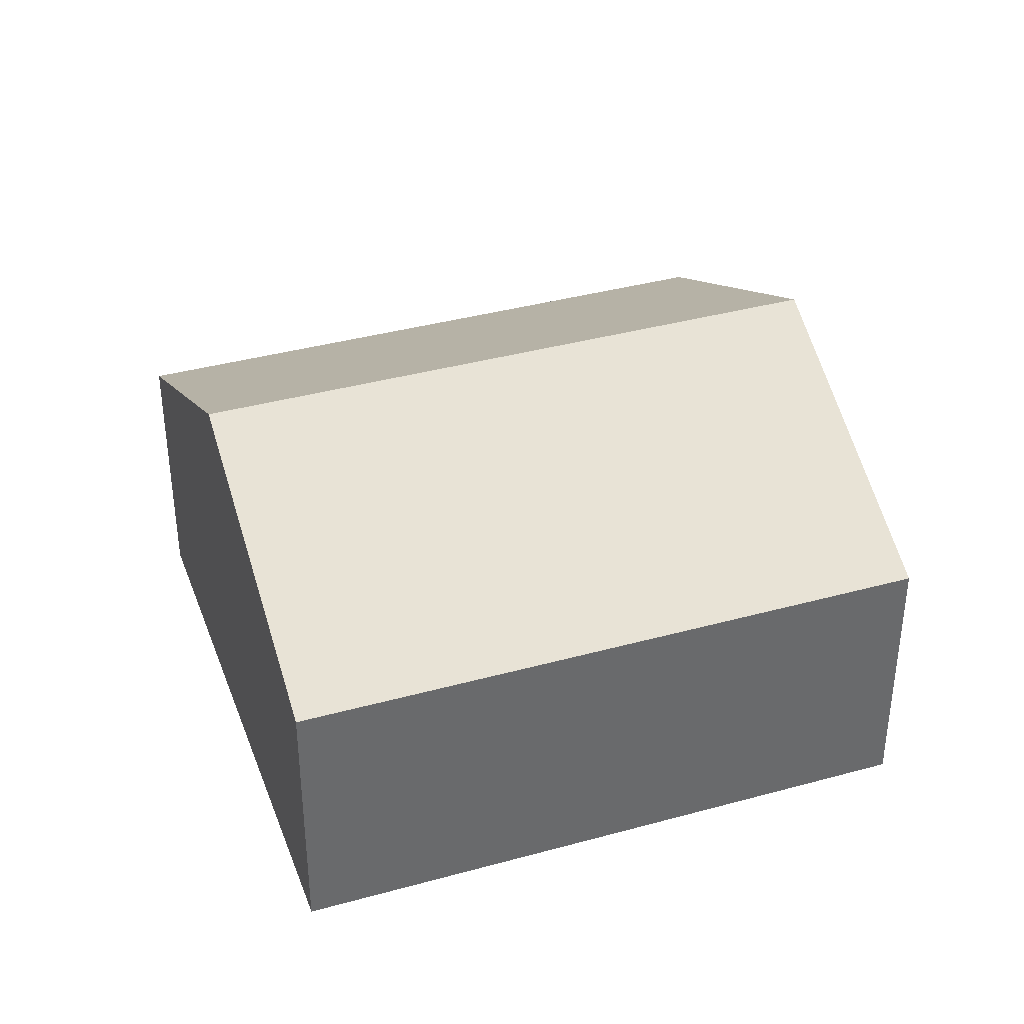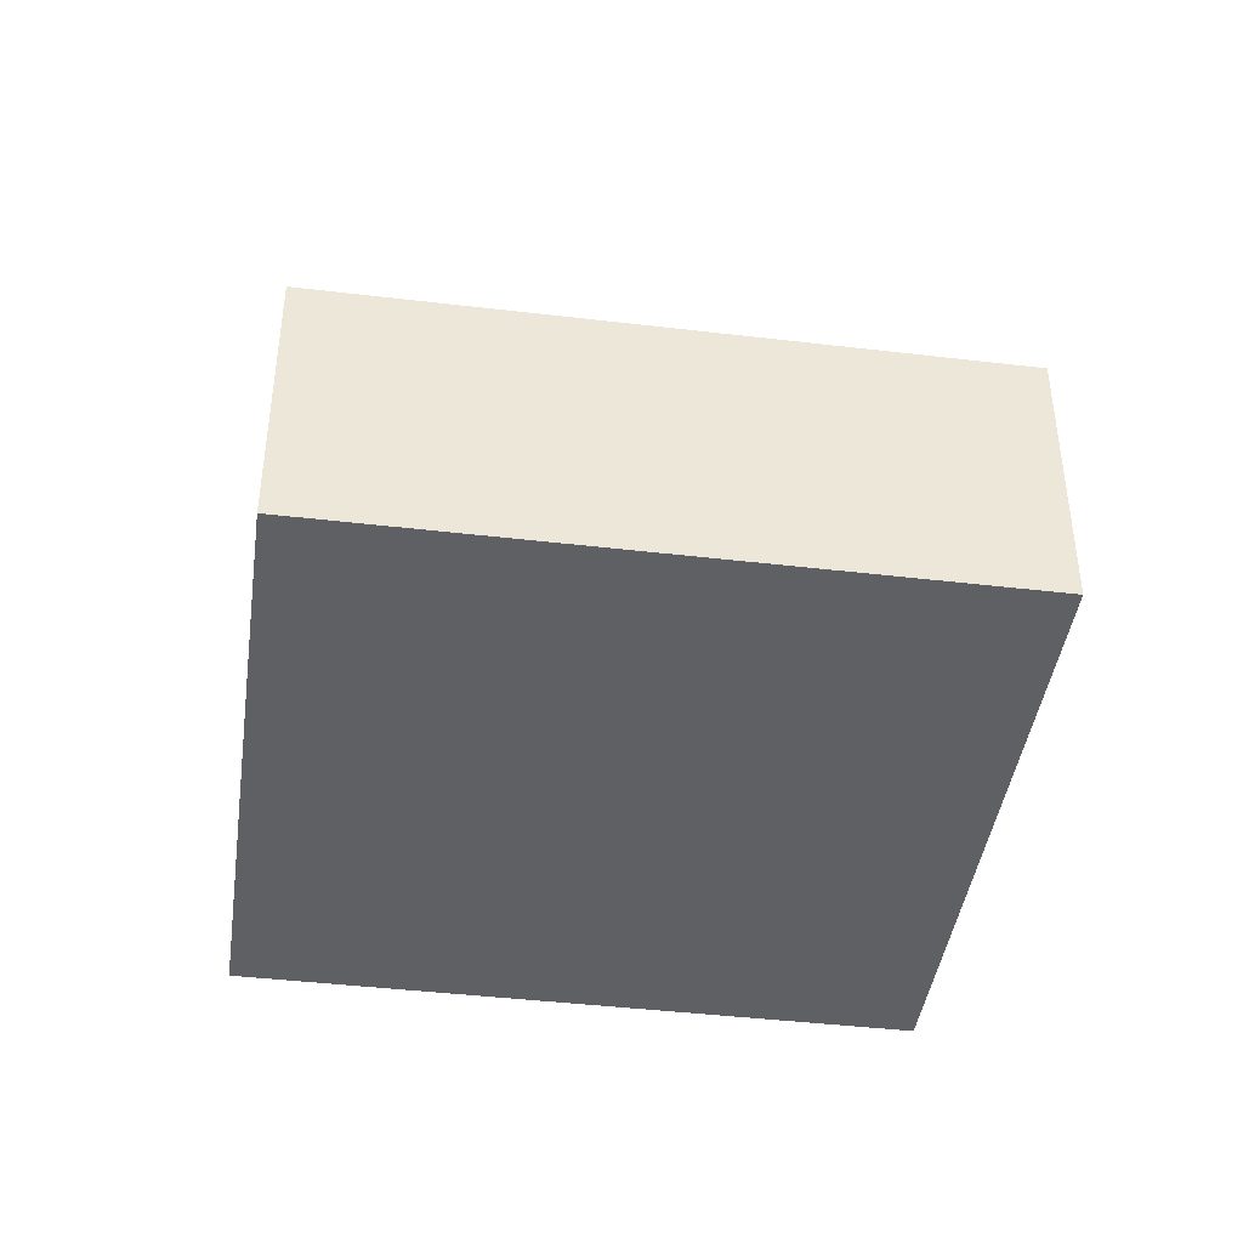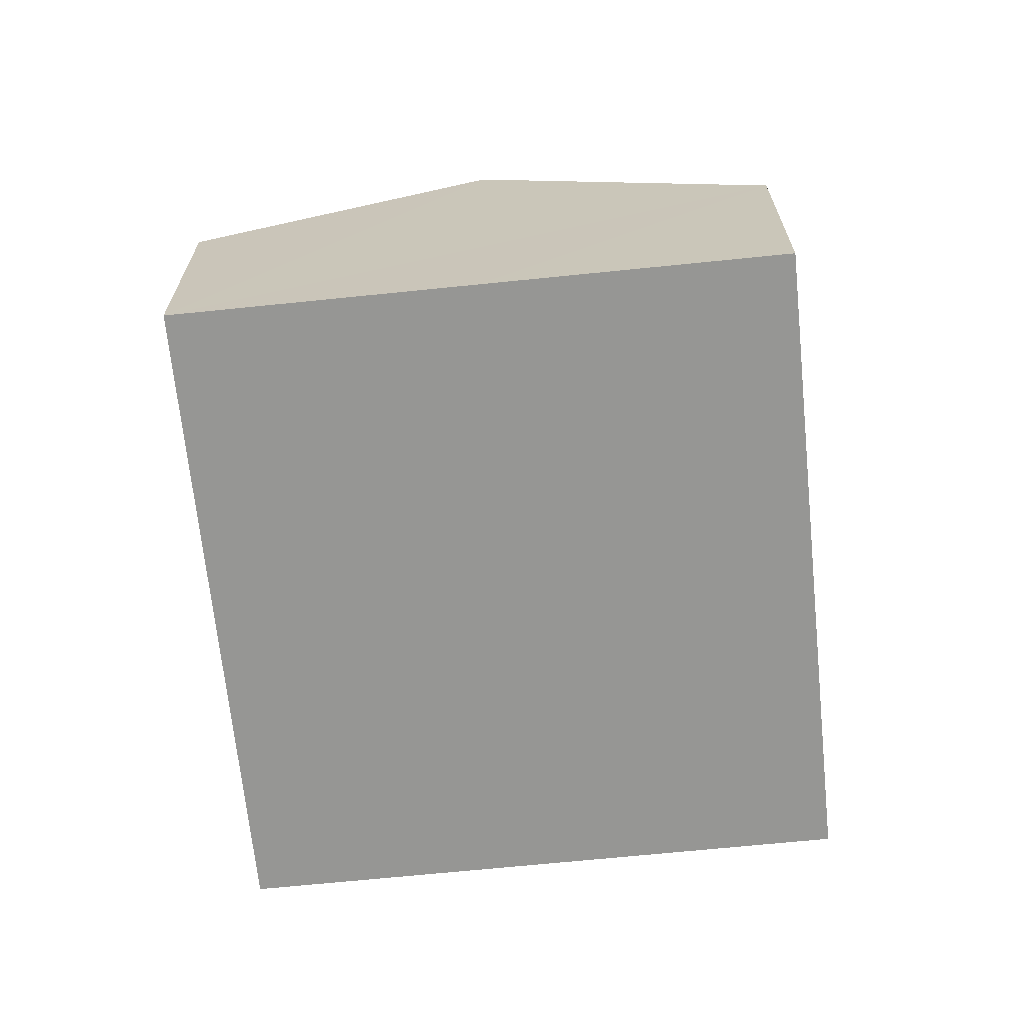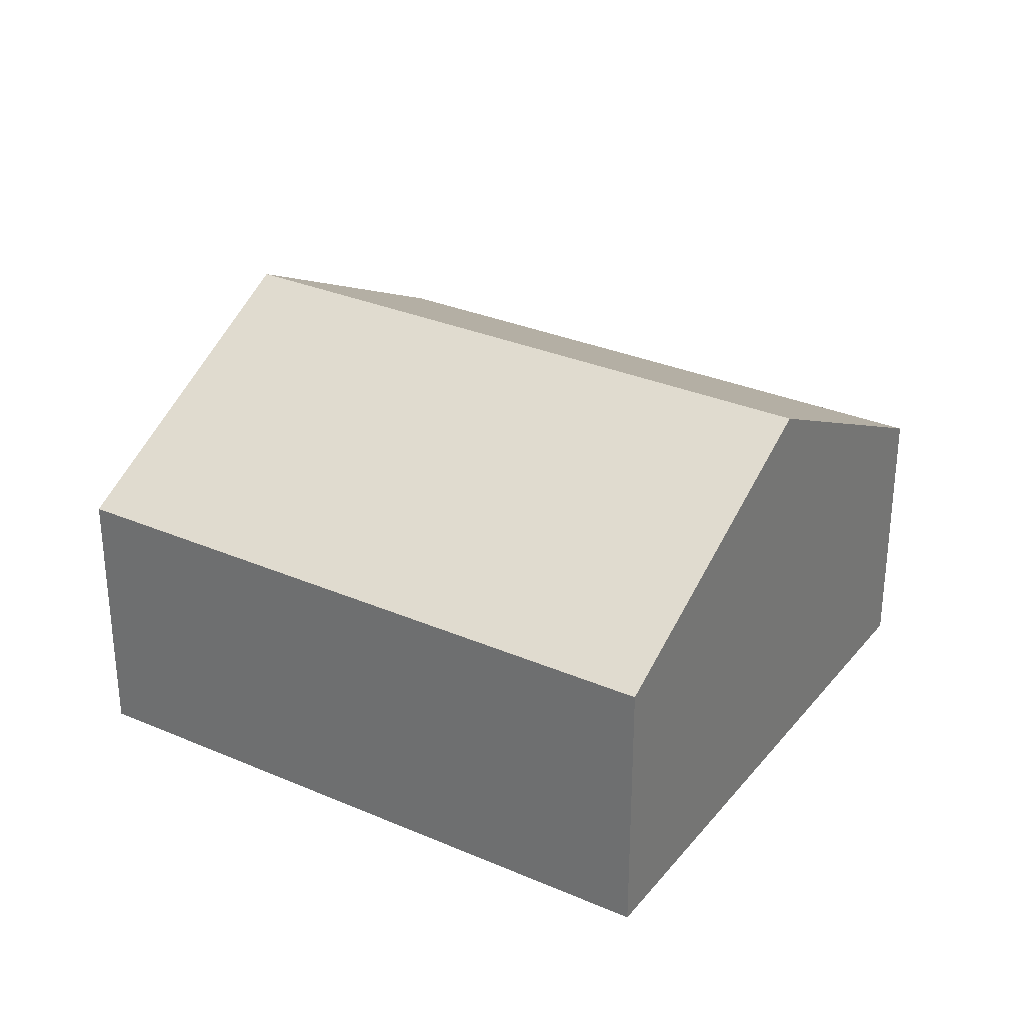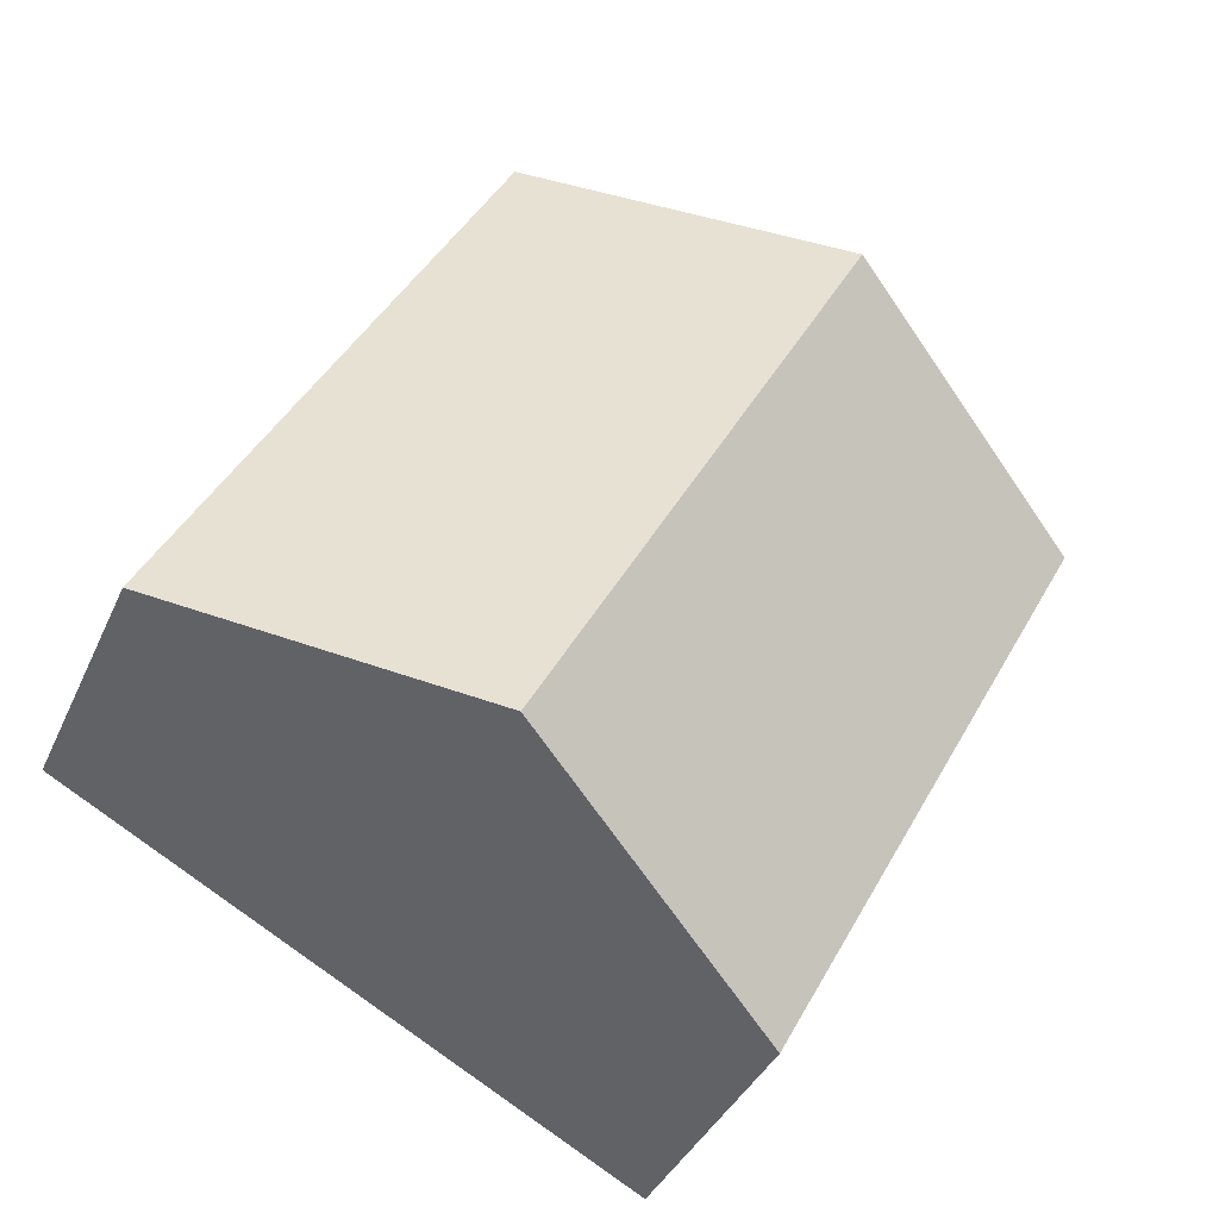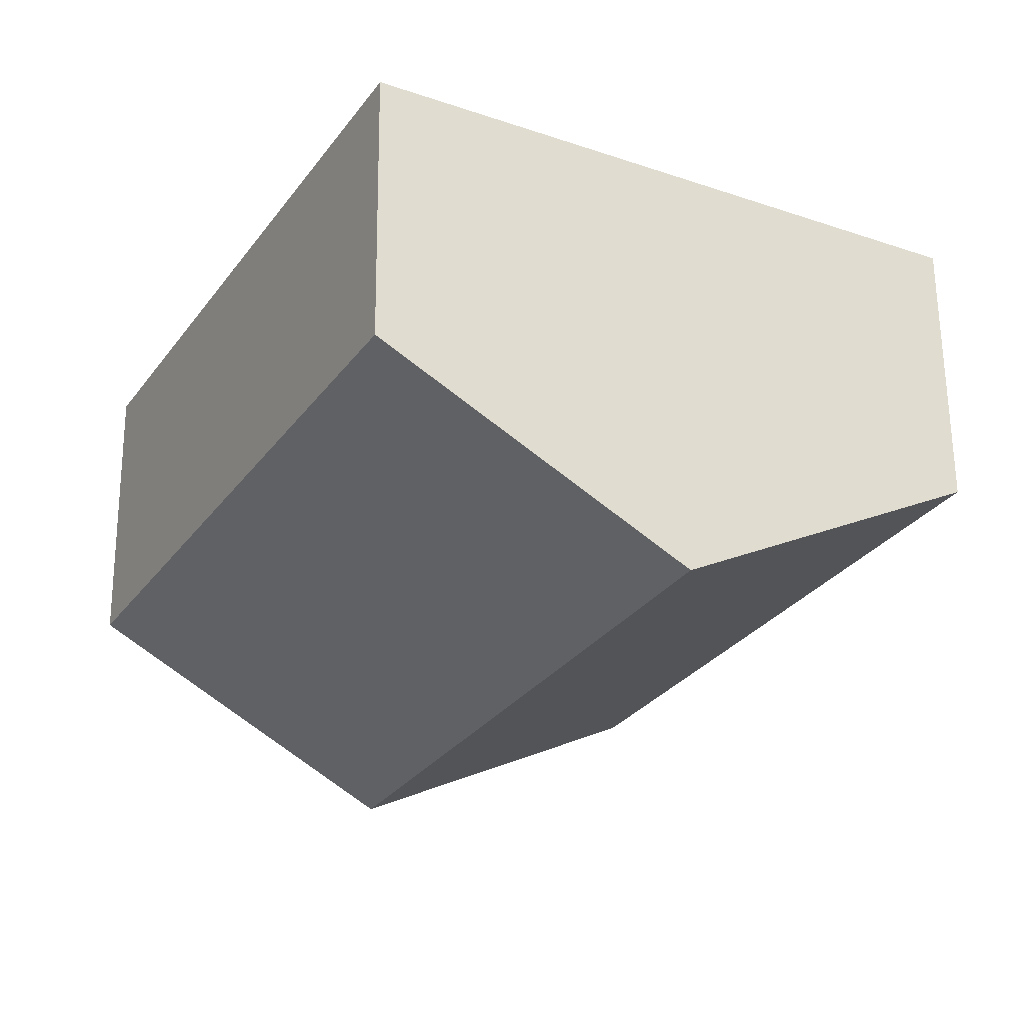
<metadata>
{"format":"obj","ext":"obj","renderer":"f3d","projection":"perspective","resolution":1024,"background":"white","views":[{"elev":38.1,"azim":42.5,"up":"+Y"},{"elev":-42.7,"azim":53.7,"up":"+Y"},{"elev":-67.7,"azim":-22.4,"up":"+Y"},{"elev":30.7,"azim":93.6,"up":"+Y"},{"elev":-37.5,"azim":158.0,"up":"+Z"},{"elev":62.2,"azim":179.5,"up":"+Z"}]}
</metadata>
<code>
v  1.63 2.528 0.876
v  5.115 1.605 -1.701
v  3.485 2.528 -2.577
v  3.26 1.606 1.751
v  0 1.605 9.828e-17
v  1.855 1.605 -3.453
v  1.855 2.114e-16 -3.453
v  0 0 0
v  1.63 -5.364e-17 0.876
v  3.26 -1.072e-16 1.751
v  5.115 1.042e-16 -1.701
v  3.485 1.578e-16 -2.577
g defaultobject
f 1 2 3
f 2 1 4
f 5 3 6
f 3 5 1
f 7 5 6
f 5 7 8
f 8 1 5
f 1 8 4
f 4 8 9
f 4 9 10
f 10 2 4
f 2 10 11
f 3 7 6
f 7 3 2
f 7 2 12
f 12 2 11
f 12 8 7
f 8 12 9
f 9 12 11
f 9 11 10

</code>
